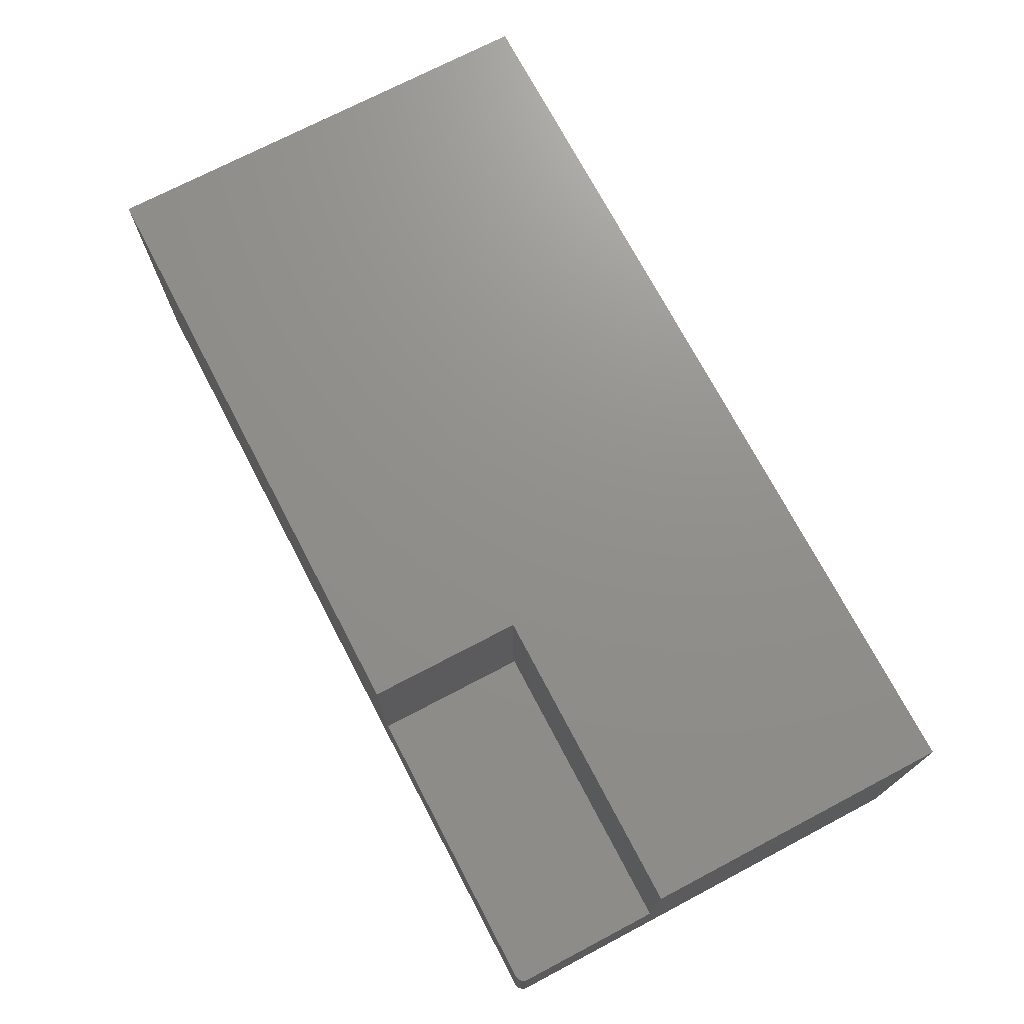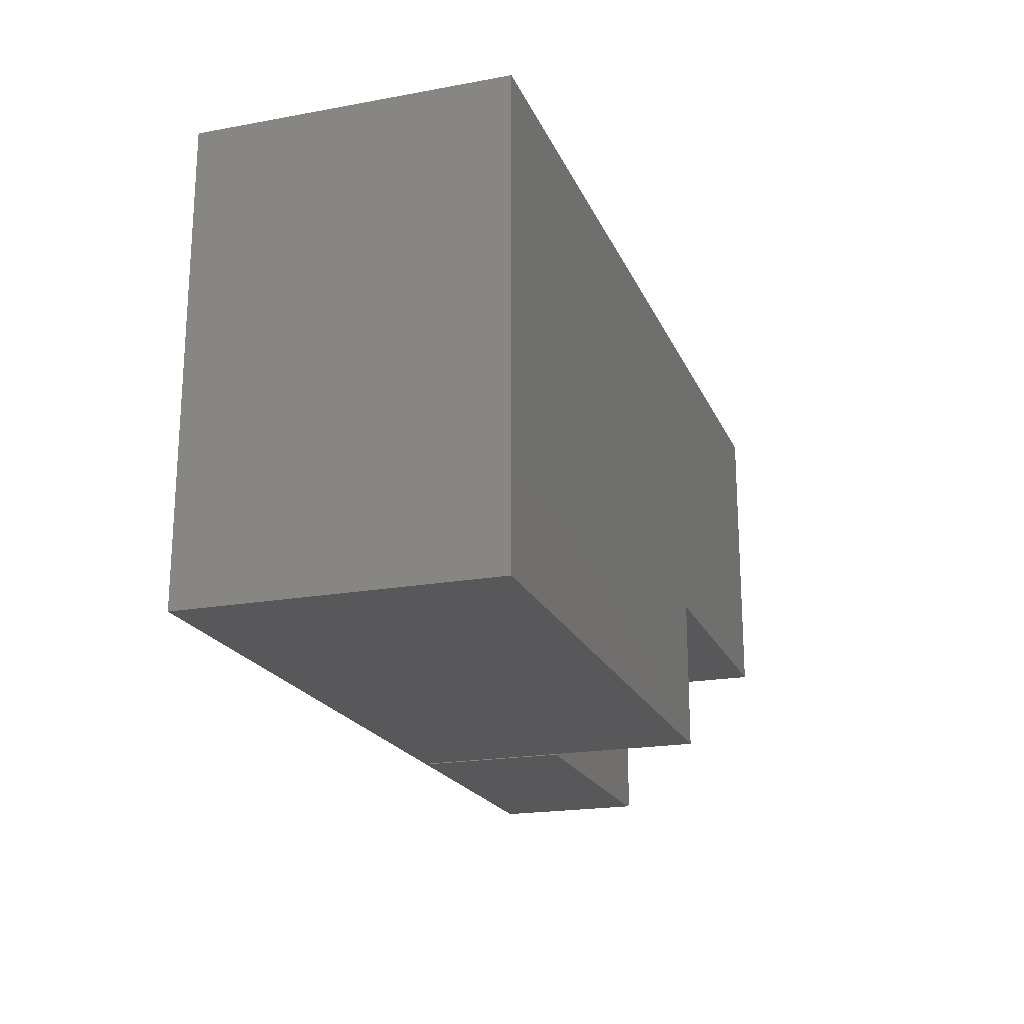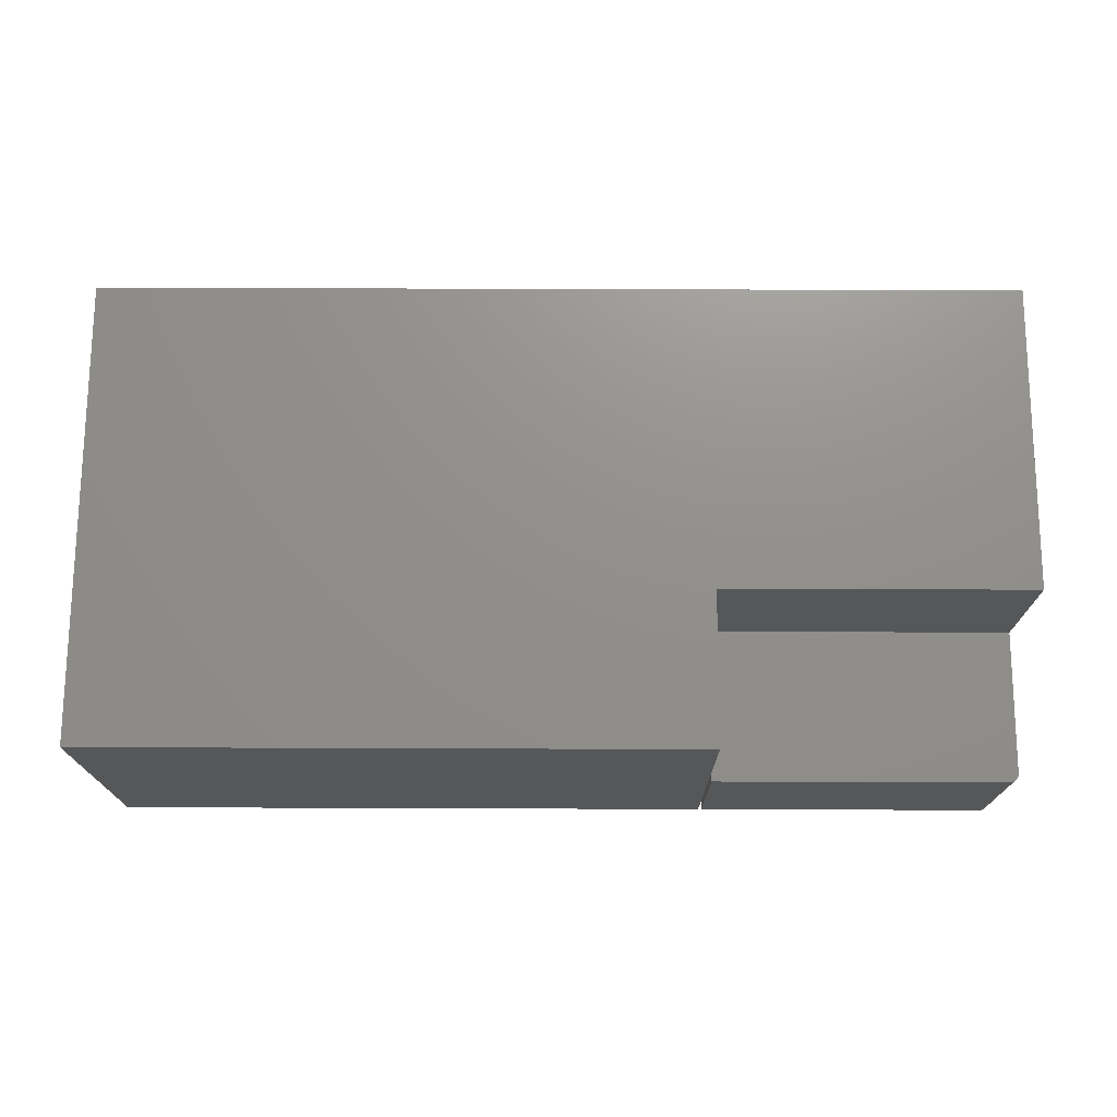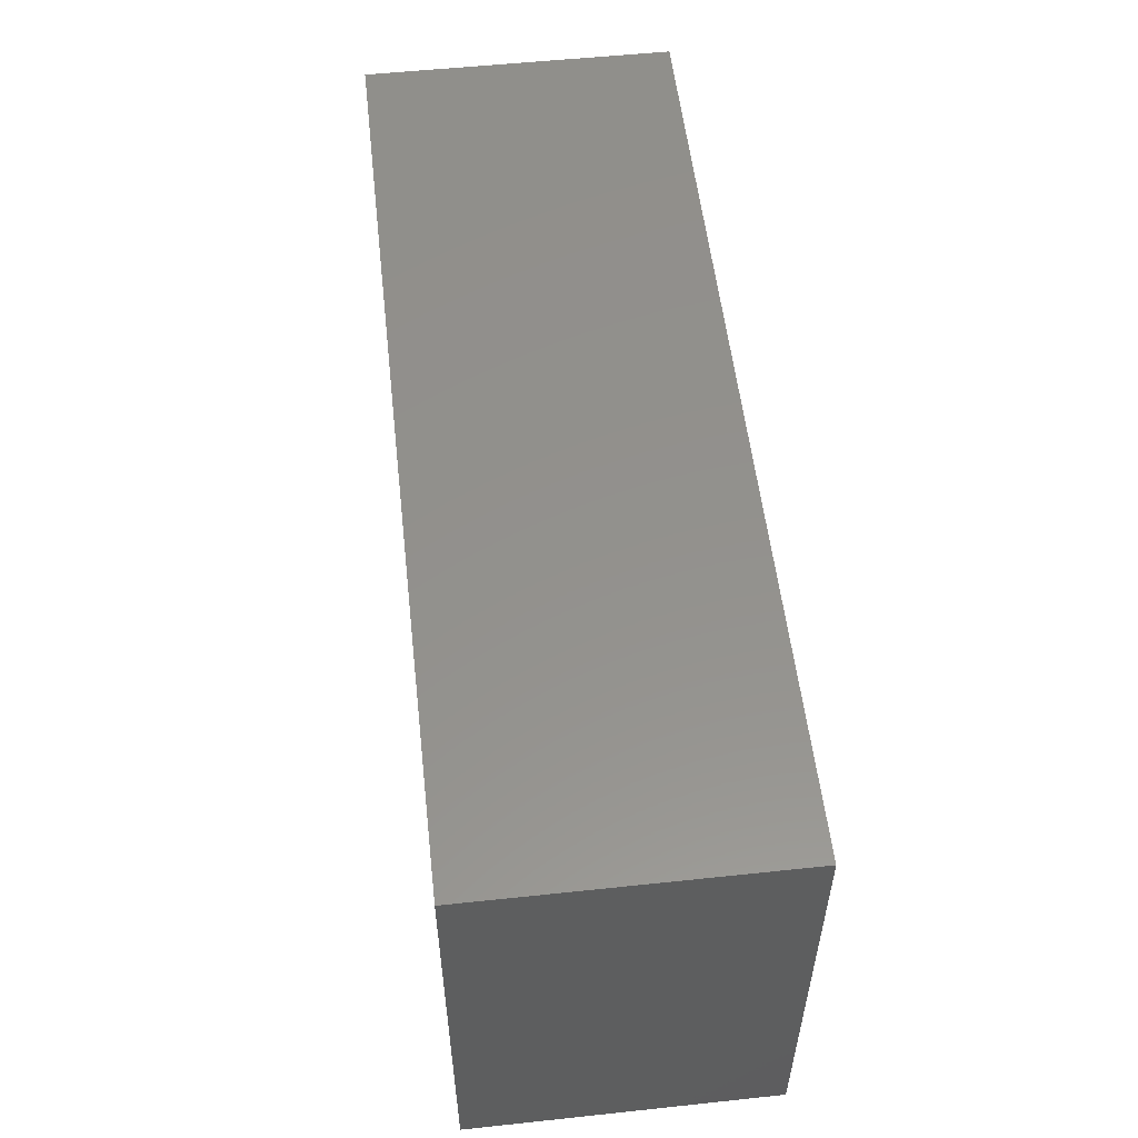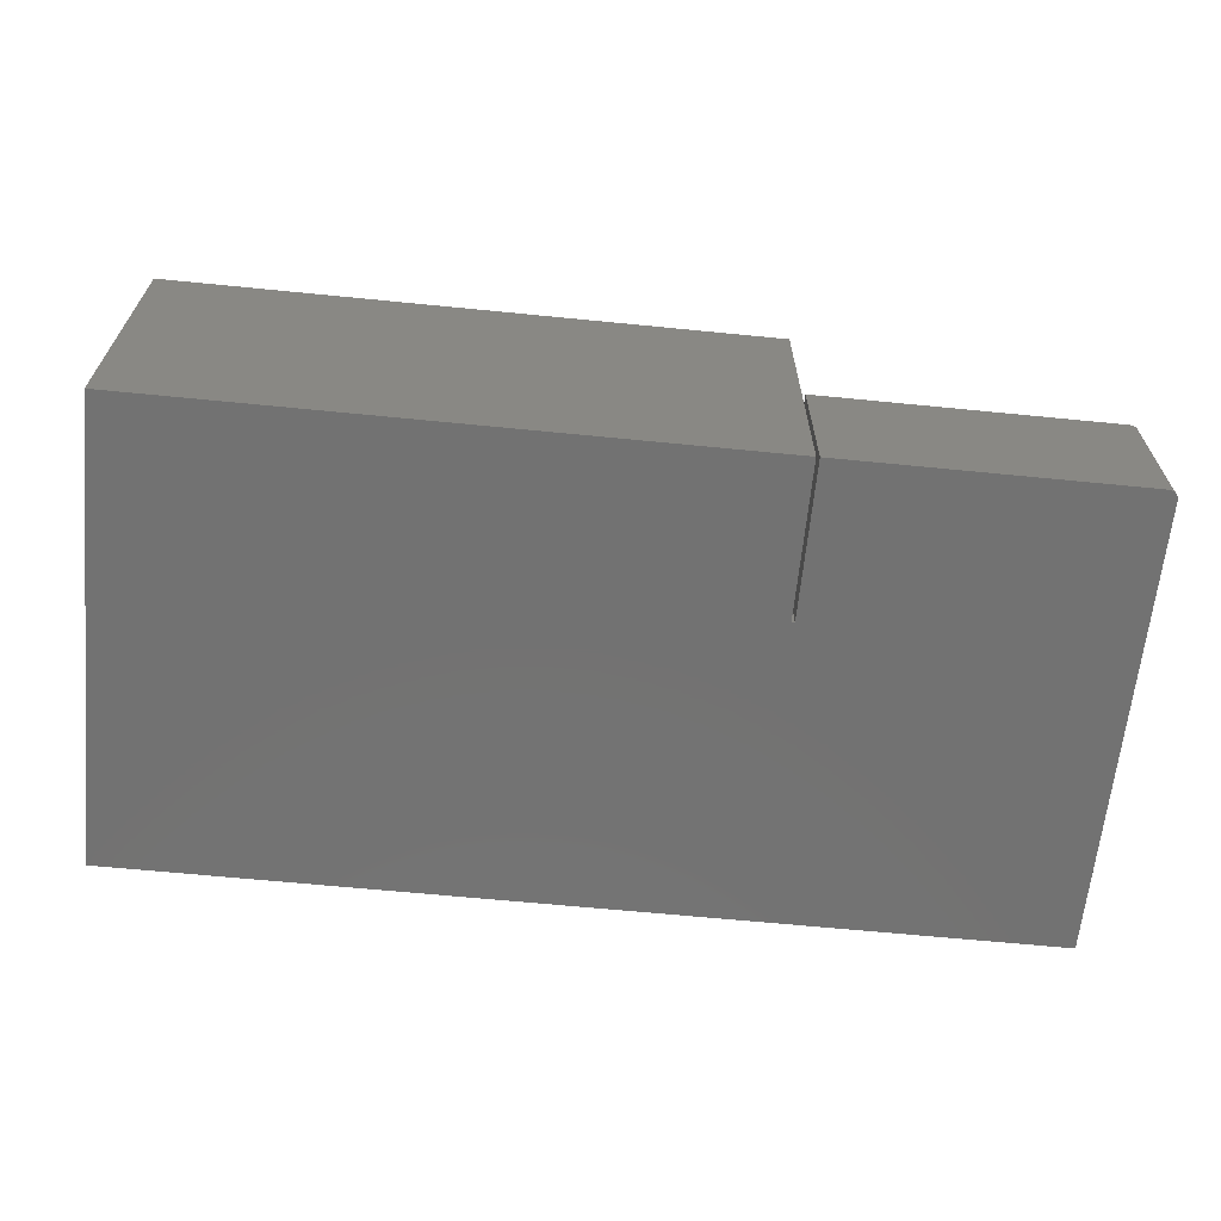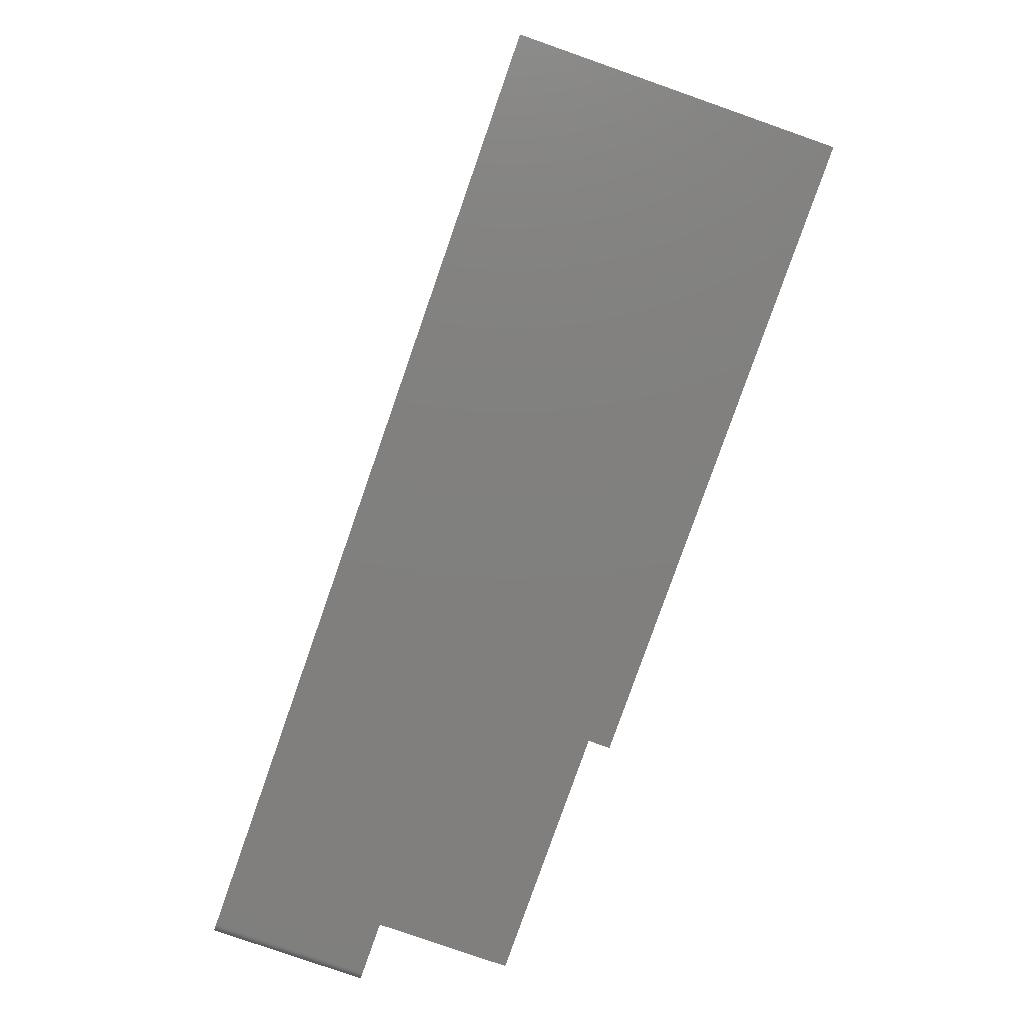
<metadata>
{"format":"stl","ext":"stl","renderer":"f3d","projection":"perspective","resolution":1024,"background":"white","views":[{"elev":72.5,"azim":62.3,"up":"+Z"},{"elev":-20.2,"azim":-71.5,"up":"+Y"},{"elev":72.6,"azim":0.2,"up":"+Z"},{"elev":54.8,"azim":-96.4,"up":"+Y"},{"elev":-64.4,"azim":-5.7,"up":"+Z"},{"elev":-79.9,"azim":-109.3,"up":"+Y"}]}
</metadata>
<code>
# stl→obj: 34 verts, 64 faces
v 0.7465 0.001317 0.125
v 0.5 0 0.125
v 0.7422 0 0.125
v 0.7437 0.0001501 0.125
v 0.7452 0.0005947 0.125
v 0.5 0.1263 0.125
v 0.7477 0.002288 0.125
v 0.7487 0.003472 0.125
v 0.7494 0.004823 0.125
v 0.7498 0.006288 0.125
v 0.75 0.007812 0.125
v 0.75 0.1263 0.125
v 0.5 0 0
v 0.7422 0 0
v 0.7465 0.001317 0
v 0.7452 0.0005947 0
v 0.7437 0.0001501 0
v 0.5 0.1263 0
v 0.4974 0.1263 0
v 0.75 0.3789 0
v 0.75 0.007812 0
v 0.7498 0.006288 0
v 0.7494 0.004823 0
v 0.7487 0.003472 0
v 0.7477 0.002288 0
v 0 0.3789 0
v 0.4974 0 0
v 0 0 0
v 0.75 0.3789 0.25
v 0.75 0.1263 0.25
v 0 0.3789 0.25
v 0.4974 0.1263 0.25
v 0 0 0.25
v 0.4974 0 0.25
f 1 2 3
f 1 3 4
f 1 4 5
f 6 2 1
f 6 1 7
f 6 7 8
f 6 8 9
f 6 9 10
f 6 10 11
f 6 11 12
f 2 13 3
f 3 13 14
f 15 16 17
f 15 17 14
f 15 14 13
f 18 19 20
f 18 20 21
f 18 21 22
f 18 22 23
f 18 23 24
f 18 24 25
f 18 25 15
f 18 15 13
f 20 19 26
f 26 19 27
f 26 27 28
f 29 30 20
f 20 30 12
f 20 12 21
f 21 12 11
f 21 11 22
f 22 11 10
f 22 10 23
f 23 10 9
f 23 9 24
f 24 9 8
f 24 8 25
f 25 8 7
f 25 7 15
f 15 7 1
f 15 1 16
f 16 1 5
f 16 5 17
f 17 5 4
f 17 4 14
f 14 4 3
f 29 20 31
f 31 20 26
f 32 19 18
f 32 18 6
f 32 6 12
f 32 12 30
f 6 18 2
f 2 18 13
f 33 34 31
f 31 34 32
f 31 32 29
f 29 32 30
f 31 26 33
f 33 26 28
f 27 19 34
f 34 19 32
f 33 28 34
f 34 28 27

</code>
